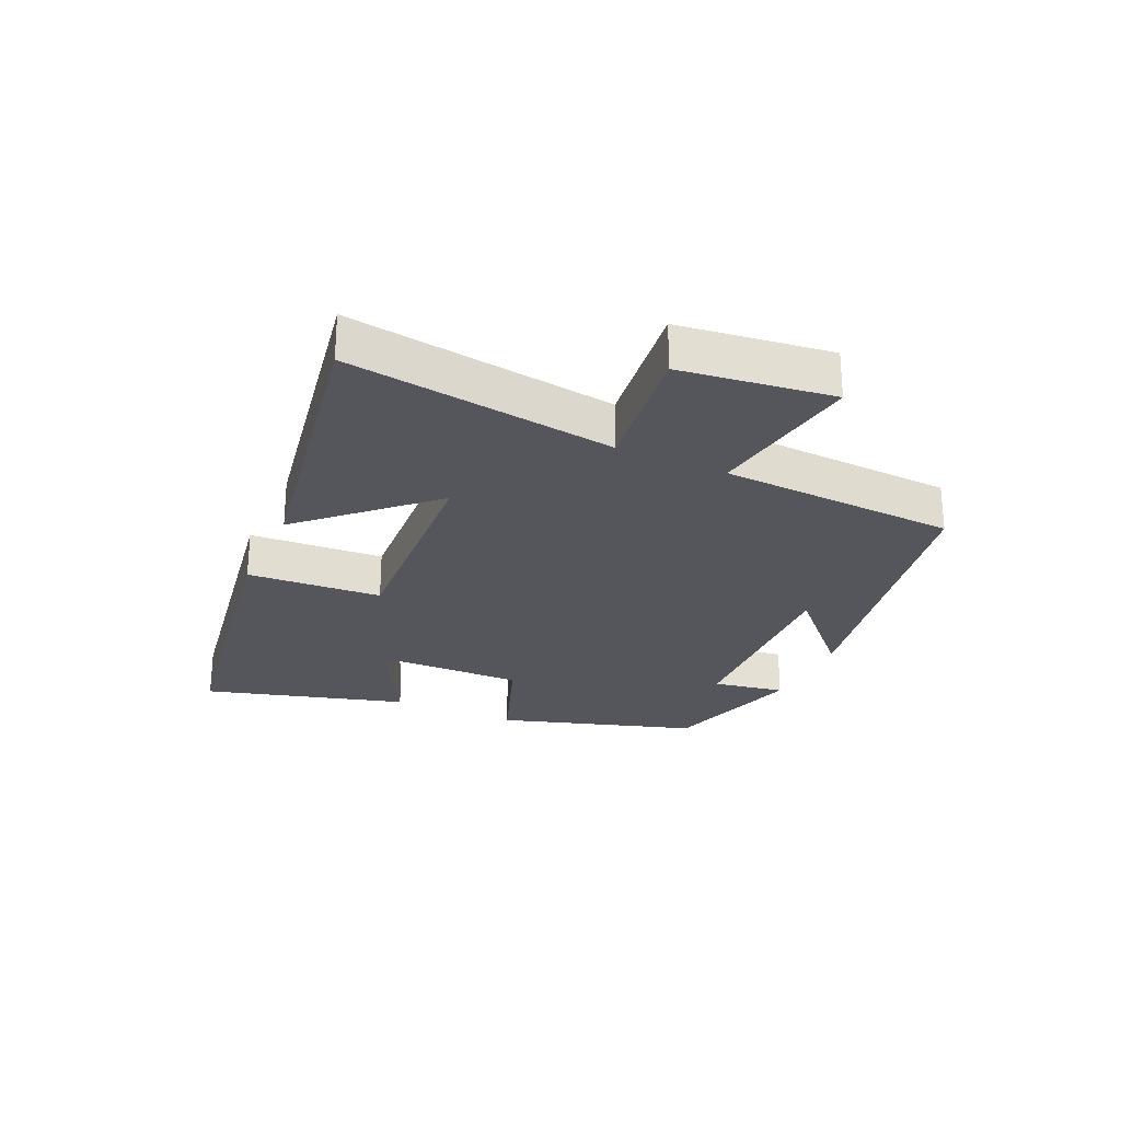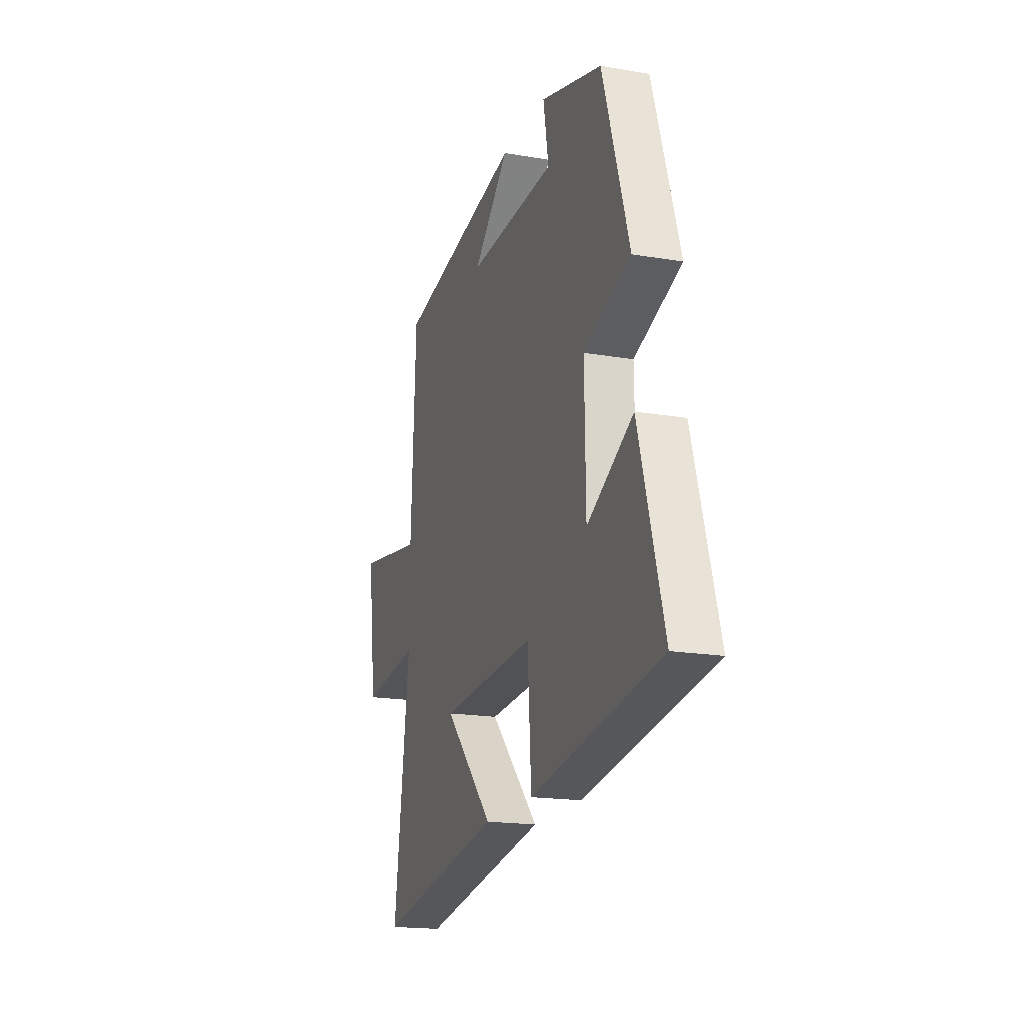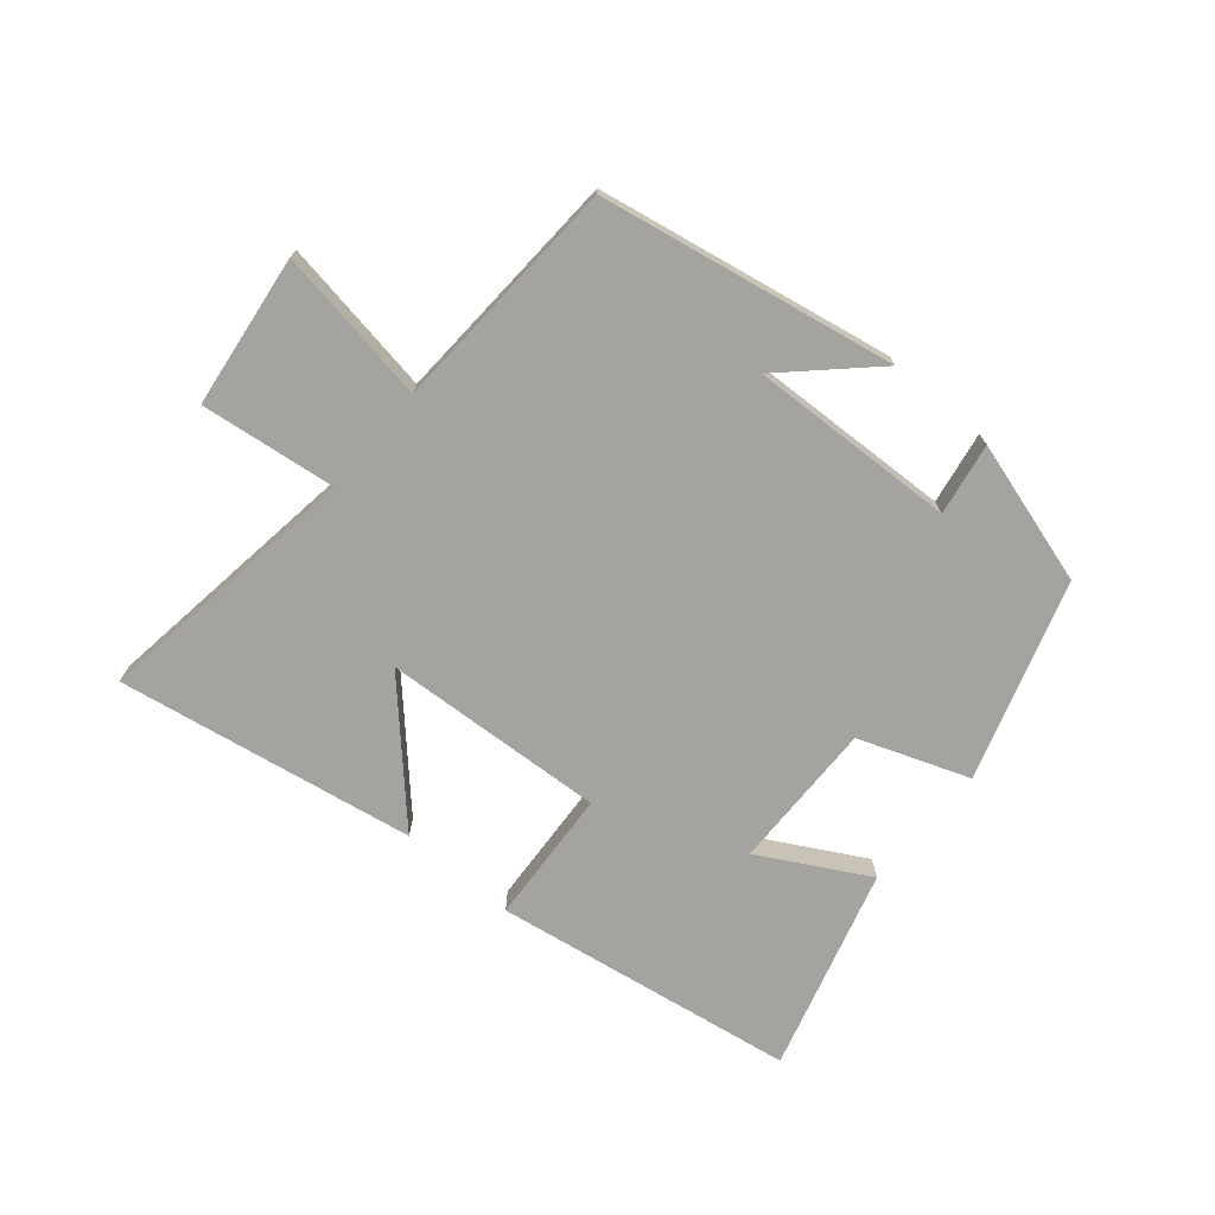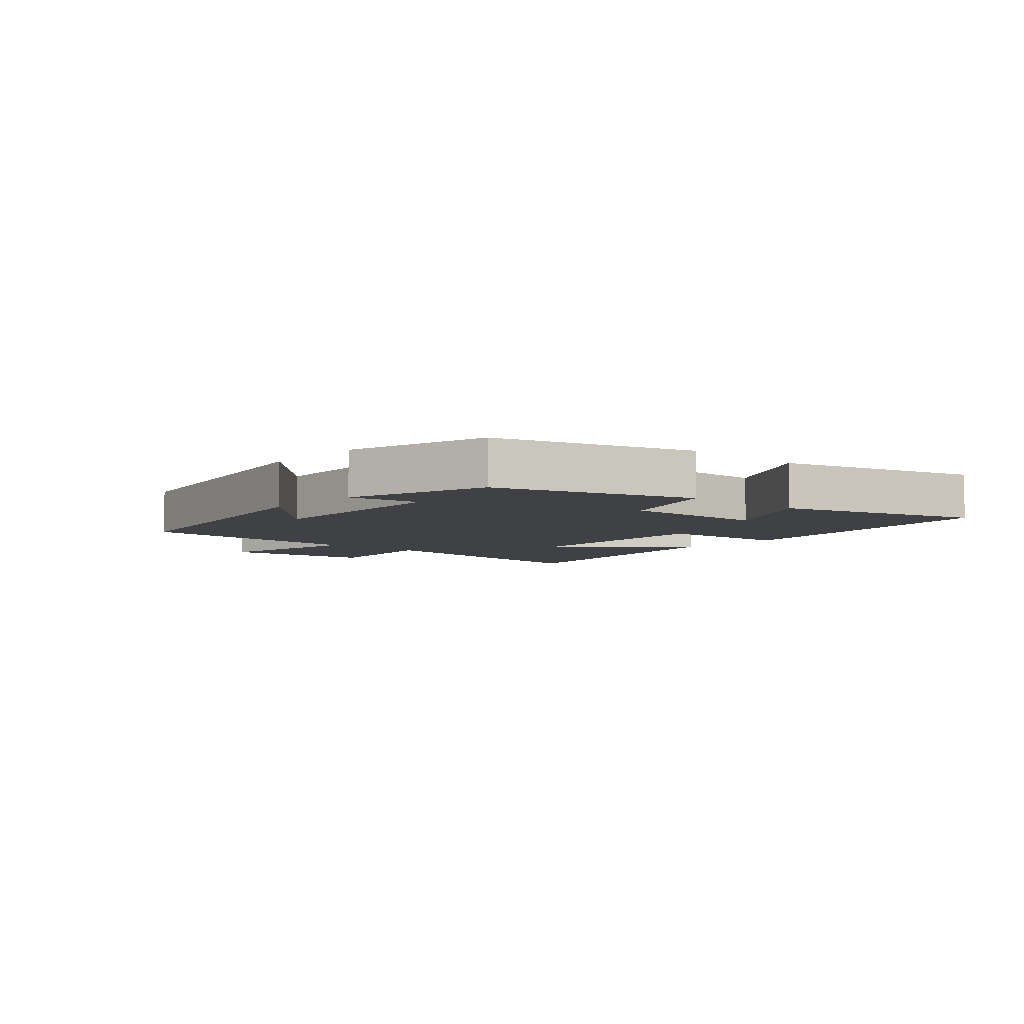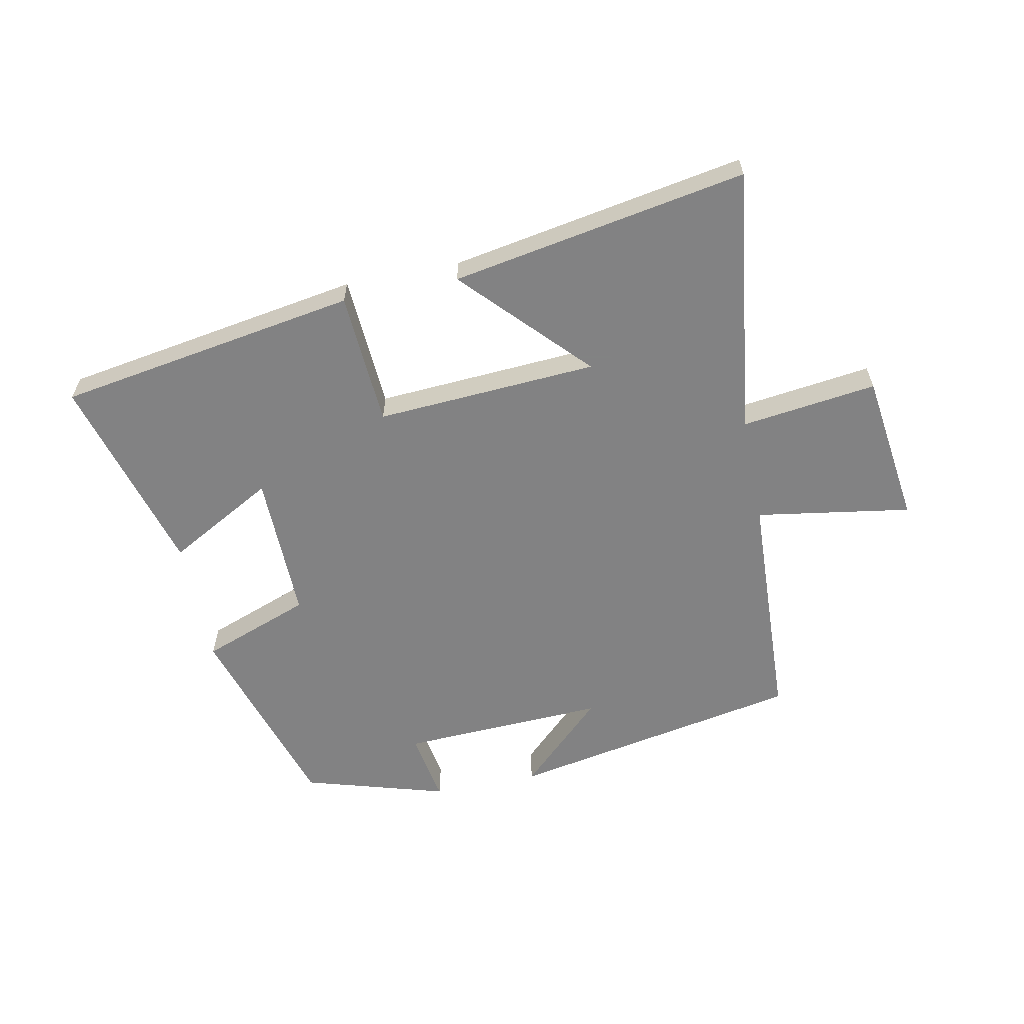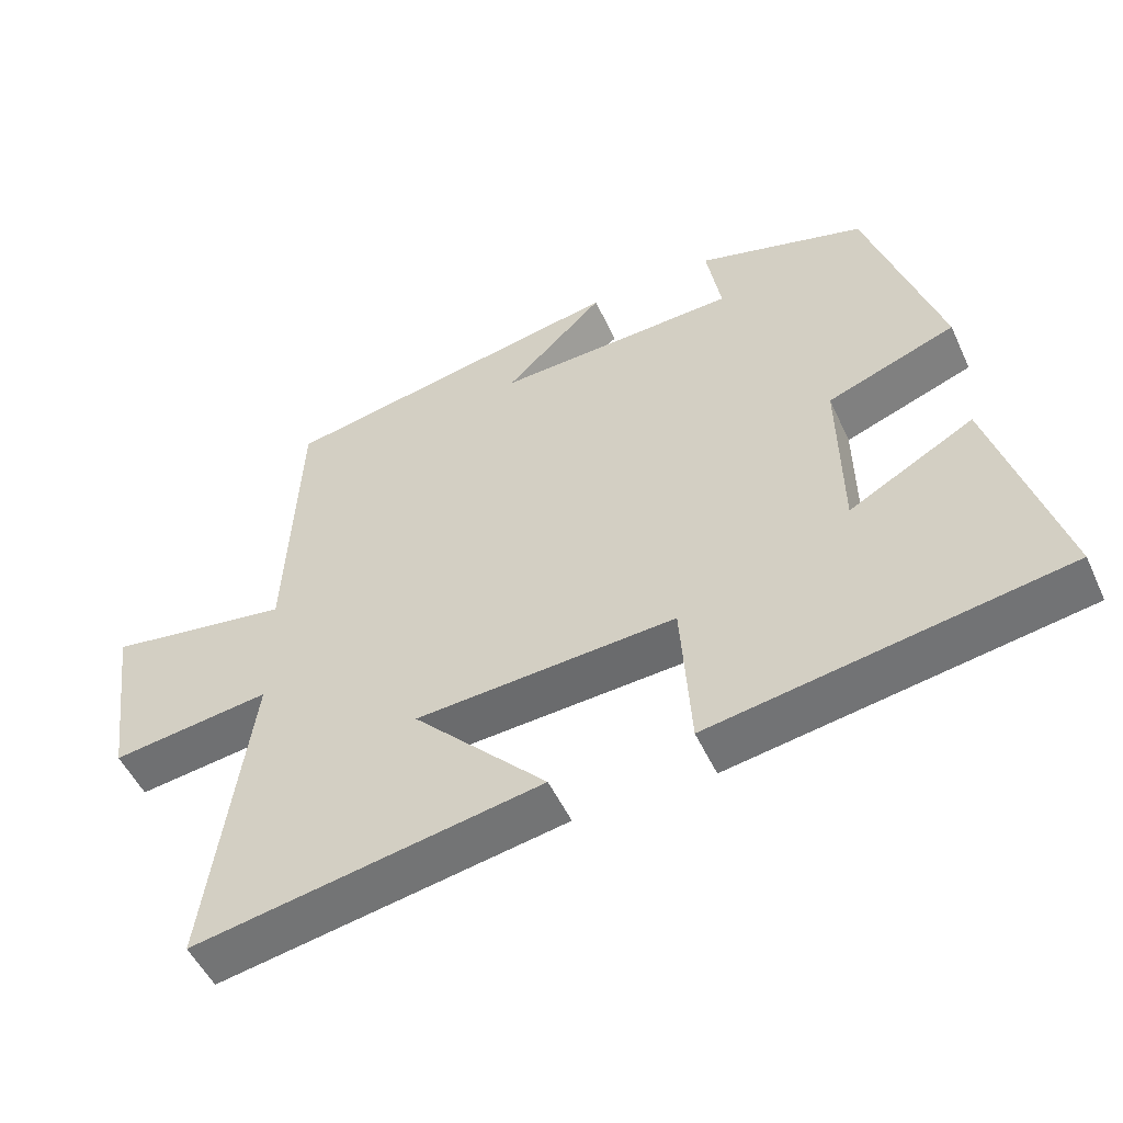
<metadata>
{"format":"obj","ext":"obj","renderer":"f3d","projection":"perspective","resolution":1024,"background":"white","views":[{"elev":-26.3,"azim":-114.5,"up":"+Y"},{"elev":-18.1,"azim":71.6,"up":"+Z"},{"elev":-72.9,"azim":-40.3,"up":"+Y"},{"elev":-5.9,"azim":48.2,"up":"+Y"},{"elev":-60.9,"azim":-168.6,"up":"+Y"},{"elev":-51.5,"azim":24.3,"up":"+Z"}]}
</metadata>
<code>
v -0.482 0.07 0.411
v -0.007 0.07 0.5
v -0.143 0.07 0.37
v 0.189 0.07 0.384
v 0.169 0.07 0.5
v 0.4 0.07 0.432
v 0.5 0.07 0.114
v 0.324 0.07 0.049
v 0.328 0.07 -0.191
v 0.5 0.07 -0.096
v 0.593 0.07 -0.421
v 0.107 0.07 -0.5
v 0.093 0.07 -0.283
v -0.265 0.07 -0.305
v -0.081 0.07 -0.5
v -0.559 0.07 -0.584
v -0.5 0.07 -0.149
v -0.719 0.07 -0.177
v -0.751 0.07 0.069
v -0.5 0.07 0.029
v -0.482 0 0.411
v -0.007 0 0.5
v -0.143 0 0.37
v 0.189 0 0.384
v 0.169 0 0.5
v 0.4 0 0.432
v 0.5 0 0.114
v 0.324 0 0.049
v 0.328 0 -0.191
v 0.5 0 -0.096
v 0.593 0 -0.421
v 0.107 0 -0.5
v 0.093 0 -0.283
v -0.265 0 -0.305
v -0.081 0 -0.5
v -0.559 0 -0.584
v -0.5 0 -0.149
v -0.719 0 -0.177
v -0.751 0 0.069
v -0.5 0 0.029
f 17 18 19 20
f 17 20 1
f 14 15 16 17
f 13 14 17 1
f 11 12 13
f 9 10 11
f 9 11 13 1
f 6 7 8
f 5 6 8
f 4 5 8
f 3 4 8 9
f 1 2 3
f 1 3 9
f 40 39 38 37
f 21 40 37
f 37 36 35 34
f 21 37 34 33
f 33 32 31
f 31 30 29
f 21 33 31 29
f 28 27 26
f 28 26 25
f 28 25 24
f 29 28 24 23
f 23 22 21
f 29 23 21
f 1 21 22 2
f 2 22 23 3
f 3 23 24 4
f 4 24 25 5
f 5 25 26 6
f 6 26 27 7
f 7 27 28 8
f 8 28 29 9
f 9 29 30 10
f 10 30 31 11
f 11 31 32 12
f 12 32 33 13
f 13 33 34 14
f 14 34 35 15
f 15 35 36 16
f 16 36 37 17
f 17 37 38 18
f 18 38 39 19
f 19 39 40 20
f 20 40 21 1

</code>
